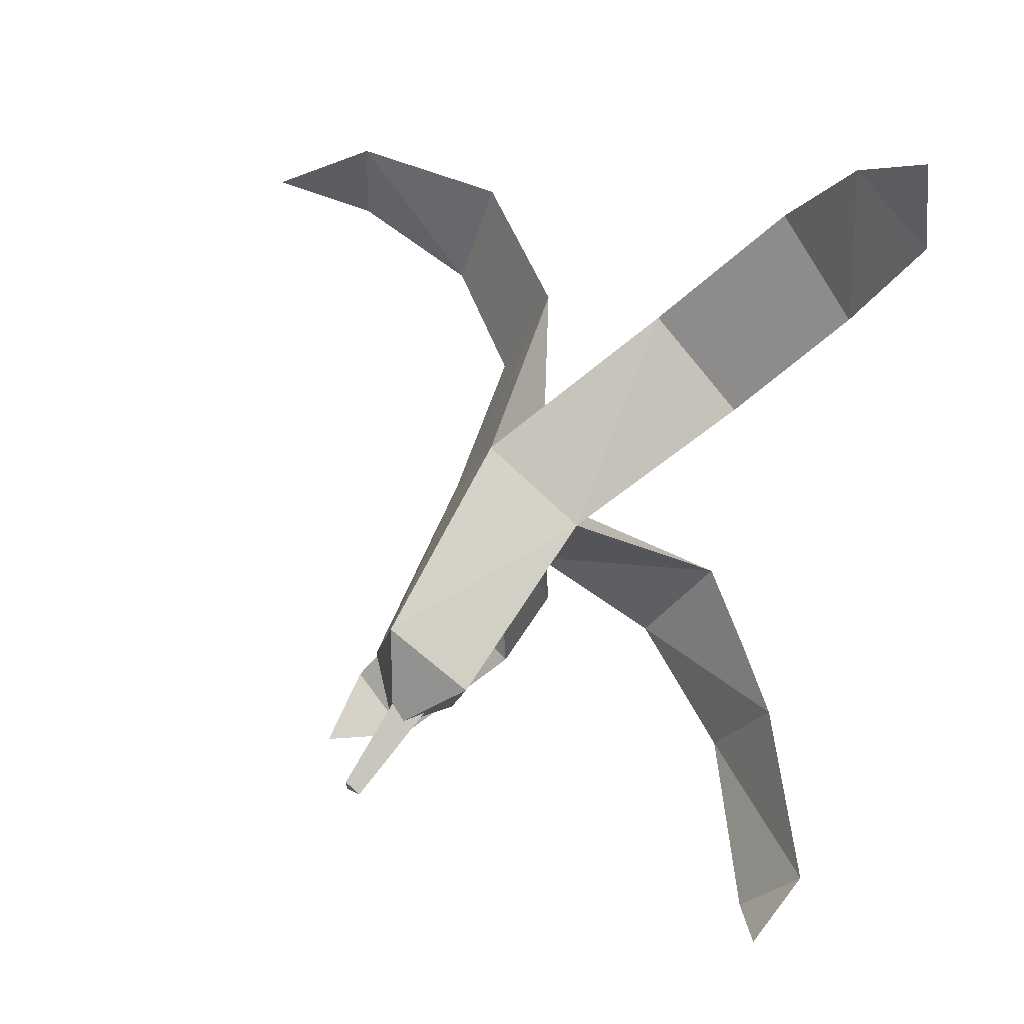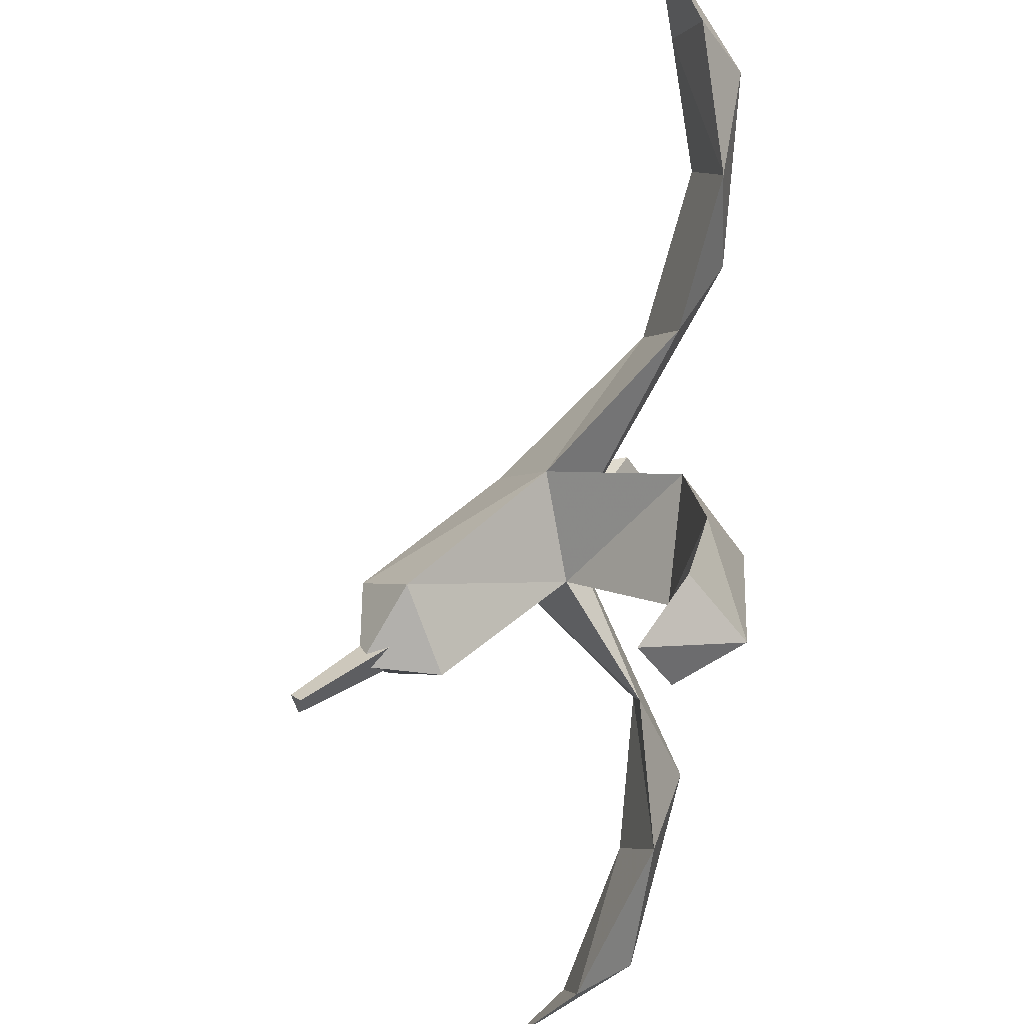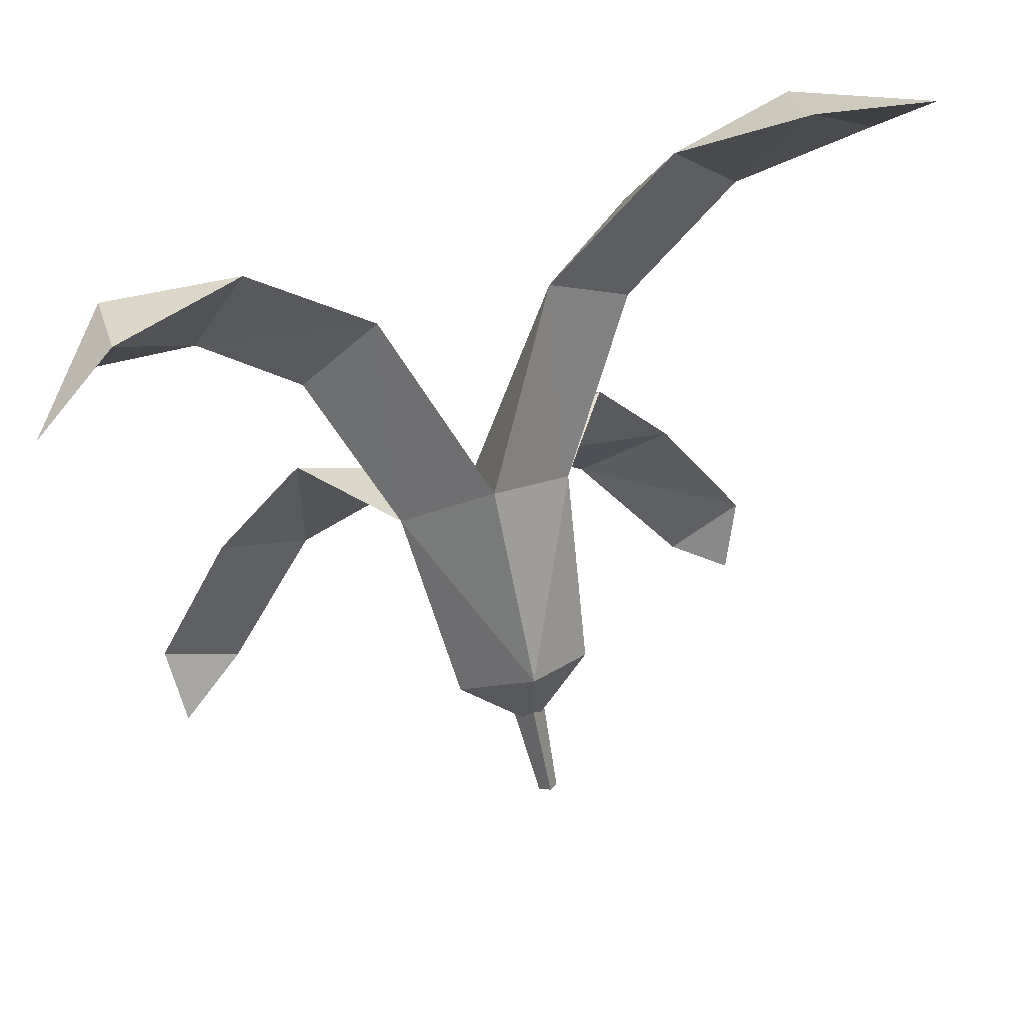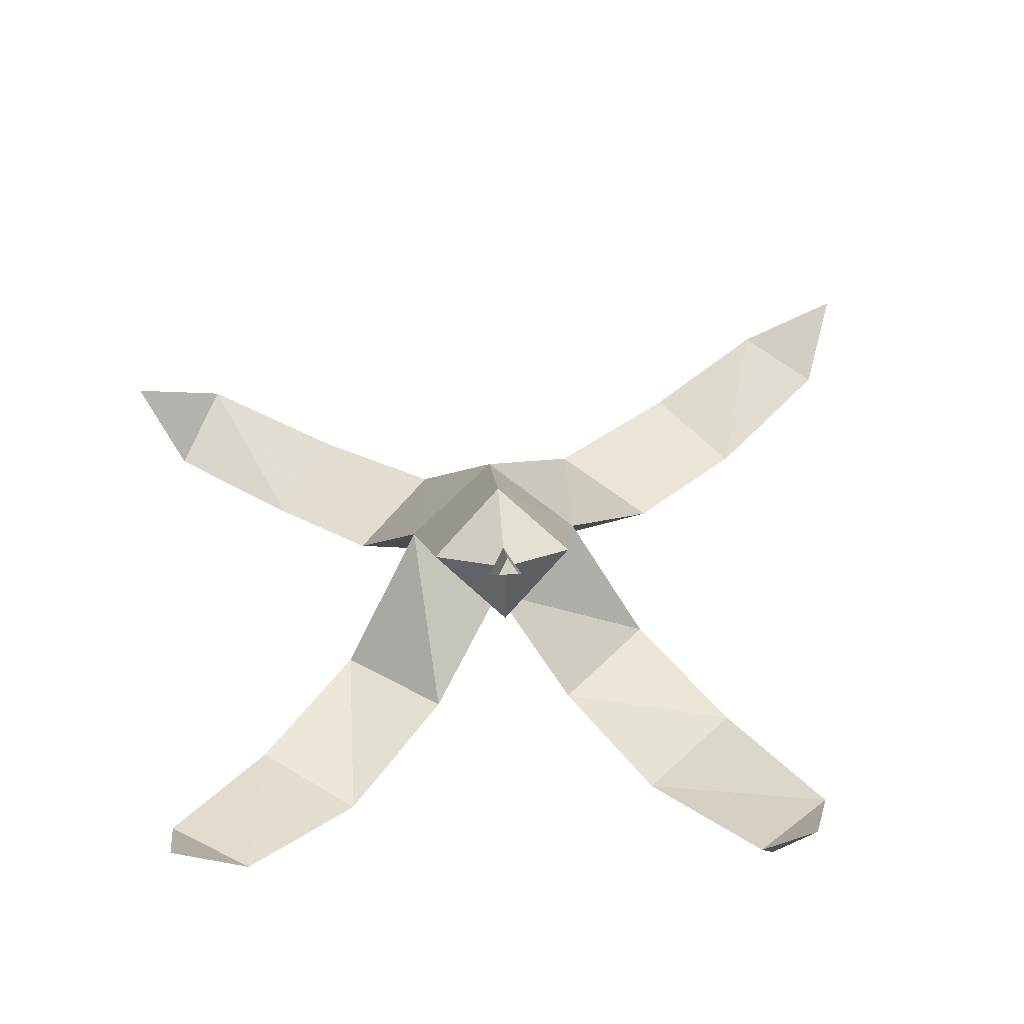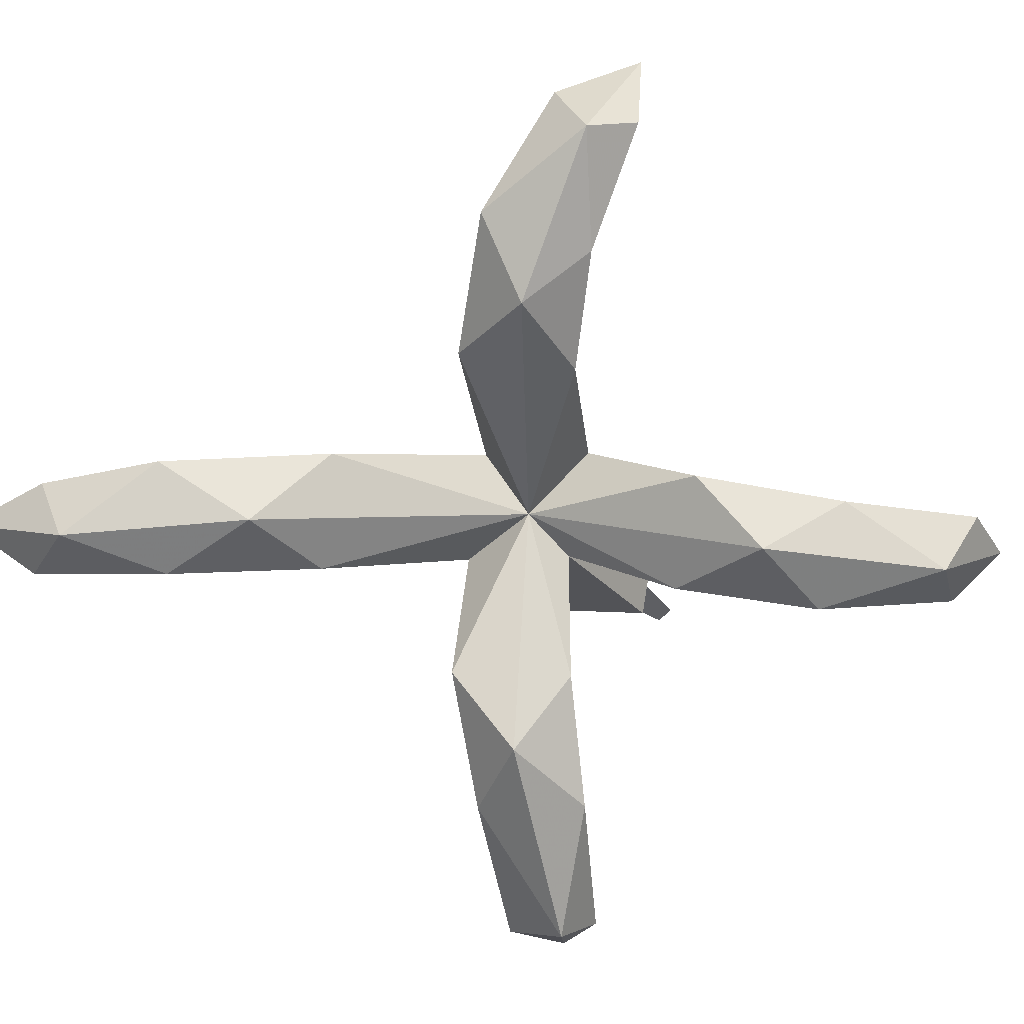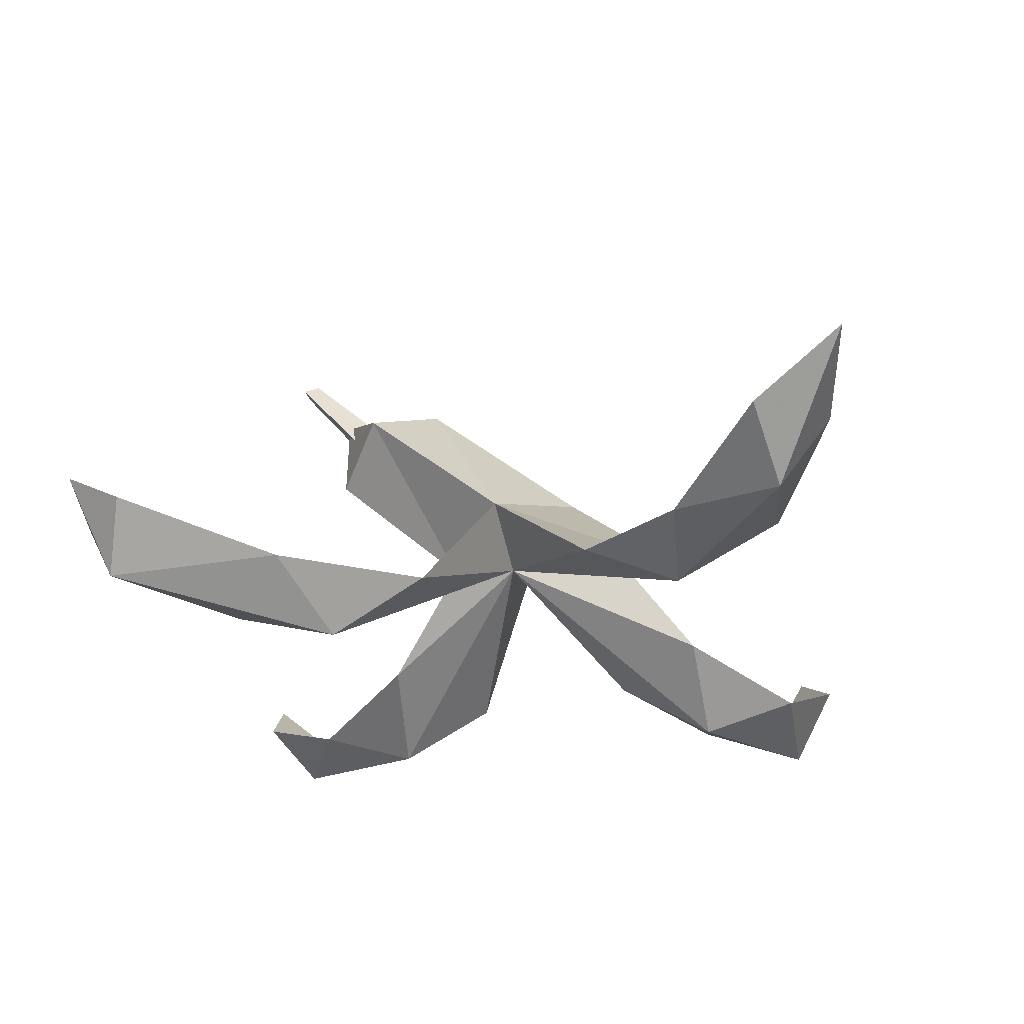
<metadata>
{"format":"obj","ext":"obj","renderer":"f3d","projection":"perspective","resolution":1024,"background":"white","views":[{"elev":18.4,"azim":-133.4,"up":"+Z"},{"elev":-42.4,"azim":-98.0,"up":"+Z"},{"elev":61.5,"azim":162.9,"up":"+Z"},{"elev":48.7,"azim":176.0,"up":"+Y"},{"elev":-77.4,"azim":42.4,"up":"+Y"},{"elev":-28.4,"azim":-77.1,"up":"+Y"}]}
</metadata>
<code>
o model
v 0.2933 -0.01561 0.4074
v 0.2755 0.08657 0.2373
v 0.4482 0.04346 0.3863
v 0.2933 -0.01561 0.4074
v 3e-06 0.2495 0.0631
v 0.2755 0.08657 0.2373
v 0.2933 -0.01561 0.4074
v 0.4482 0.04346 0.3863
v 0.5927 0.02683 0.562
v 0.2933 -0.01561 0.4074
v 0.1315 0.106 0.4056
v 3e-06 0.2495 0.0631
v 0.2933 -0.01561 0.4074
v 0.5927 0.02683 0.562
v 0.3457 0.05452 0.5749
v 0.2933 -0.01561 0.4074
v 0.3457 0.05452 0.5749
v 0.1315 0.106 0.4056
v 0.2755 0.08657 0.2373
v 3e-06 0.2495 0.0631
v 0.1626 0.3182 0.0631
v 0.4482 0.04346 0.3863
v 0.6669 0.1059 0.4971
v 0.5927 0.02683 0.562
v 0.3457 0.05452 0.5749
v 0.5927 0.02683 0.562
v 0.5891 0.172 0.6394
v 0.1315 0.106 0.4056
v 3e-06 0.3807 0.1892
v 3e-06 0.2495 0.0631
v 0.6669 0.1059 0.4971
v 0.7477 0.2663 0.5667
v 0.5927 0.02683 0.562
v 0.5927 0.02683 0.562
v 0.7477 0.2663 0.5667
v 0.5891 0.172 0.6394
v 3e-06 0.2495 0.0631
v -0.1626 0.3182 0.0631
v -0.2997 0.09886 -0.04348
v 3e-06 0.2495 0.0631
v -0.2997 0.09886 -0.04348
v -0.2952 0.000414 -0.2163
v 3e-06 0.2495 0.0631
v -0.2952 0.000414 -0.2163
v -0.1343 0.0996 -0.205
v 3e-06 0.2495 0.0631
v -0.1343 0.0996 -0.205
v 3e-06 0.2577 -0.05553
v -0.1626 0.3182 0.0631
v 3e-06 0.2495 0.0631
v -0.3436 0.09857 0.2772
v -0.2997 0.09886 -0.04348
v -0.4508 0.09869 -0.2822
v -0.2952 0.000414 -0.2163
v -0.1343 0.0996 -0.205
v -0.2952 0.000414 -0.2163
v -0.2844 0.05949 -0.4104
v 3e-06 0.2577 -0.05553
v 0.131 0.1032 -0.2115
v 3e-06 0.2495 0.0631
v 3e-06 0.2495 0.0631
v -0.3579 0.009075 0.4487
v -0.3436 0.09857 0.2772
v 3e-06 0.2495 0.0631
v -0.1799 0.1293 0.4246
v -0.3579 0.009075 0.4487
v 3e-06 0.2495 0.0631
v 3e-06 0.3807 0.1892
v -0.1799 0.1293 0.4246
v -0.4508 0.09869 -0.2822
v -0.5025 0.06407 -0.5833
v -0.2952 0.000414 -0.2163
v -0.4508 0.09869 -0.2822
v -0.601 0.1723 -0.5414
v -0.5025 0.06407 -0.5833
v -0.2952 0.000414 -0.2163
v -0.5025 0.06407 -0.5833
v -0.2844 0.05949 -0.4104
v 0.131 0.1032 -0.2115
v 0.3158 -0.00796 -0.2361
v 3e-06 0.2495 0.0631
v 0.131 0.1032 -0.2115
v 0.3117 0.05114 -0.4133
v 0.3158 -0.00796 -0.2361
v -0.3436 0.09857 0.2772
v -0.3579 0.009075 0.4487
v -0.5551 0.0472 0.4738
v -0.1799 0.1293 0.4246
v -0.4213 0.07079 0.6403
v -0.3579 0.009075 0.4487
v -0.601 0.1723 -0.5414
v -0.5589 0.2482 -0.66
v -0.5025 0.06407 -0.5833
v -0.2844 0.05949 -0.4104
v -0.5025 0.06407 -0.5833
v -0.4622 0.1768 -0.6475
v -0.4622 0.1768 -0.6475
v -0.5025 0.06407 -0.5833
v -0.5589 0.2482 -0.66
v 3e-06 0.2495 0.0631
v 0.3158 -0.00796 -0.2361
v 0.3083 0.07825 -0.06532
v 3e-06 0.2495 0.0631
v 0.3083 0.07825 -0.06532
v 0.1626 0.3182 0.0631
v 0.3117 0.05114 -0.4133
v 0.541 0.05761 -0.5194
v 0.3158 -0.00796 -0.2361
v 0.3117 0.05114 -0.4133
v 0.5062 0.1667 -0.6111
v 0.541 0.05761 -0.5194
v -0.5551 0.0472 0.4738
v -0.3579 0.009075 0.4487
v -0.6444 0.02114 0.6663
v -0.5551 0.0472 0.4738
v -0.6444 0.02114 0.6663
v -0.765 0.1186 0.6418
v -0.3579 0.009075 0.4487
v -0.4213 0.07079 0.6403
v -0.6444 0.02114 0.6663
v 0.3083 0.07825 -0.06532
v 0.3158 -0.00796 -0.2361
v 0.4854 0.08084 -0.2953
v 0.3158 -0.00796 -0.2361
v 0.541 0.05761 -0.5194
v 0.4854 0.08084 -0.2953
v 0.5062 0.1667 -0.6111
v 0.6402 0.2685 -0.6351
v 0.541 0.05761 -0.5194
v -0.765 0.1186 0.6418
v -0.6444 0.02114 0.6663
v -0.8247 0.2086 0.7992
v -0.4213 0.07079 0.6403
v -0.6354 0.145 0.7571
v -0.6444 0.02114 0.6663
v -0.6444 0.02114 0.6663
v -0.6354 0.145 0.7571
v -0.8247 0.2086 0.7992
v 0.4854 0.08084 -0.2953
v 0.541 0.05761 -0.5194
v 0.6516 0.1674 -0.5149
v 0.6516 0.1674 -0.5149
v 0.541 0.05761 -0.5194
v 0.6402 0.2685 -0.6351
v -0.1626 0.3182 0.0631
v 3e-06 0.3807 0.1892
v 3e-06 0.6297 -0.1033
v -0.1626 0.3182 0.0631
v -0.1799 0.1293 0.4246
v 3e-06 0.3807 0.1892
v -0.1626 0.3182 0.0631
v 3e-06 0.6297 -0.1033
v -0.1252 0.5605 -0.2046
v -0.1626 0.3182 0.0631
v -0.3436 0.09857 0.2772
v -0.1799 0.1293 0.4246
v 3e-06 0.6297 -0.1033
v 3e-06 0.6284 -0.2946
v -0.1252 0.5605 -0.2046
v -0.3436 0.09857 0.2772
v -0.4213 0.07079 0.6403
v -0.1799 0.1293 0.4246
v -0.3436 0.09857 0.2772
v -0.5551 0.0472 0.4738
v -0.4213 0.07079 0.6403
v -0.5551 0.0472 0.4738
v -0.6354 0.145 0.7571
v -0.4213 0.07079 0.6403
v -0.5551 0.0472 0.4738
v -0.765 0.1186 0.6418
v -0.6354 0.145 0.7571
v -0.765 0.1186 0.6418
v -0.8247 0.2086 0.7992
v -0.6354 0.145 0.7571
v 0.1626 0.3182 0.0631
v 3e-06 0.6297 -0.1033
v 3e-06 0.3807 0.1892
v 0.1626 0.3182 0.0631
v 0.1246 0.5605 -0.2046
v 3e-06 0.6297 -0.1033
v 0.1626 0.3182 0.0631
v 3e-06 0.3807 0.1892
v 0.1315 0.106 0.4056
v 0.1626 0.3182 0.0631
v 0.1315 0.106 0.4056
v 0.2755 0.08657 0.2373
v 0.1246 0.5605 -0.2046
v 3e-06 0.6284 -0.2946
v 3e-06 0.6297 -0.1033
v 0.1315 0.106 0.4056
v 0.4482 0.04346 0.3863
v 0.2755 0.08657 0.2373
v 0.1315 0.106 0.4056
v 0.3457 0.05452 0.5749
v 0.4482 0.04346 0.3863
v 0.3457 0.05452 0.5749
v 0.5891 0.172 0.6394
v 0.4482 0.04346 0.3863
v 0.5891 0.172 0.6394
v 0.6669 0.1059 0.4971
v 0.4482 0.04346 0.3863
v 0.5891 0.172 0.6394
v 0.7477 0.2663 0.5667
v 0.6669 0.1059 0.4971
v 3e-06 0.2577 -0.05553
v -0.1626 0.3182 0.0631
v -0.1252 0.5605 -0.2046
v 3e-06 0.2577 -0.05553
v -0.2997 0.09886 -0.04348
v -0.1626 0.3182 0.0631
v 3e-06 0.2577 -0.05553
v -0.1252 0.5605 -0.2046
v 3e-06 0.4826 -0.2981
v 3e-06 0.2577 -0.05553
v -0.1343 0.0996 -0.205
v -0.2997 0.09886 -0.04348
v -0.1252 0.5605 -0.2046
v 3e-06 0.6284 -0.2946
v 3e-06 0.4826 -0.2981
v -0.1343 0.0996 -0.205
v -0.4508 0.09869 -0.2822
v -0.2997 0.09886 -0.04348
v -0.1343 0.0996 -0.205
v -0.2844 0.05949 -0.4104
v -0.4508 0.09869 -0.2822
v -0.2844 0.05949 -0.4104
v -0.601 0.1723 -0.5414
v -0.4508 0.09869 -0.2822
v -0.2844 0.05949 -0.4104
v -0.4622 0.1768 -0.6475
v -0.601 0.1723 -0.5414
v -0.4622 0.1768 -0.6475
v -0.5589 0.2482 -0.66
v -0.601 0.1723 -0.5414
v -6.9e-05 0.743 -0.3704
v -0.03534 0.5473 -0.2451
v -0.000165 0.58 -0.1972
v -6.9e-05 0.743 -0.3704
v -0.01766 0.7266 -0.3944
v -0.03534 0.5473 -0.2451
v -6.9e-05 0.743 -0.3704
v -0.000165 0.58 -0.1972
v 0.03475 0.5473 -0.2451
v -6.9e-05 0.743 -0.3704
v 0.03475 0.5473 -0.2451
v 0.01738 0.7266 -0.3944
v 0.01738 0.7266 -0.3944
v -0.03534 0.5473 -0.2451
v -0.01766 0.7266 -0.3944
v 0.01738 0.7266 -0.3944
v 0.03475 0.5473 -0.2451
v -0.03534 0.5473 -0.2451
v 0.1246 0.5605 -0.2046
v 3e-06 0.4826 -0.2981
v 3e-06 0.6284 -0.2946
v 0.1246 0.5605 -0.2046
v 3e-06 0.2577 -0.05553
v 3e-06 0.4826 -0.2981
v 0.1246 0.5605 -0.2046
v 0.1626 0.3182 0.0631
v 3e-06 0.2577 -0.05553
v 0.1626 0.3182 0.0631
v 0.131 0.1032 -0.2115
v 3e-06 0.2577 -0.05553
v 0.1626 0.3182 0.0631
v 0.3083 0.07825 -0.06532
v 0.131 0.1032 -0.2115
v 0.3083 0.07825 -0.06532
v 0.3117 0.05114 -0.4133
v 0.131 0.1032 -0.2115
v 0.3083 0.07825 -0.06532
v 0.4854 0.08084 -0.2953
v 0.3117 0.05114 -0.4133
v 0.4854 0.08084 -0.2953
v 0.5062 0.1667 -0.6111
v 0.3117 0.05114 -0.4133
v 0.4854 0.08084 -0.2953
v 0.6516 0.1674 -0.5149
v 0.5062 0.1667 -0.6111
v 0.6516 0.1674 -0.5149
v 0.6402 0.2685 -0.6351
v 0.5062 0.1667 -0.6111
v -6.9e-05 0.743 -0.3704
v 0.01738 0.7266 -0.3944
v -0.01766 0.7266 -0.3944
g model_model_items.png.005
f 1 2 3
f 4 5 6
f 7 8 9
f 10 11 12
f 13 14 15
f 16 17 18
f 19 20 21
f 22 23 24
f 25 26 27
f 28 29 30
f 31 32 33
f 34 35 36
f 37 38 39
f 40 41 42
f 43 44 45
f 46 47 48
f 49 50 51
f 52 53 54
f 55 56 57
f 58 59 60
f 61 62 63
f 64 65 66
f 67 68 69
f 70 71 72
f 73 74 75
f 76 77 78
f 79 80 81
f 82 83 84
f 85 86 87
f 88 89 90
f 91 92 93
f 94 95 96
f 97 98 99
f 100 101 102
f 103 104 105
f 106 107 108
f 109 110 111
f 112 113 114
f 115 116 117
f 118 119 120
f 121 122 123
f 124 125 126
f 127 128 129
f 130 131 132
f 133 134 135
f 136 137 138
f 139 140 141
f 142 143 144
f 145 146 147
f 148 149 150
f 151 152 153
f 154 155 156
f 157 158 159
f 160 161 162
f 163 164 165
f 166 167 168
f 169 170 171
f 172 173 174
f 175 176 177
f 178 179 180
f 181 182 183
f 184 185 186
f 187 188 189
f 190 191 192
f 193 194 195
f 196 197 198
f 199 200 201
f 202 203 204
f 205 206 207
f 208 209 210
f 211 212 213
f 214 215 216
f 217 218 219
f 220 221 222
f 223 224 225
f 226 227 228
f 229 230 231
f 232 233 234
f 235 236 237
f 238 239 240
f 241 242 243
f 244 245 246
f 247 248 249
f 250 251 252
f 253 254 255
f 256 257 258
f 259 260 261
f 262 263 264
f 265 266 267
f 268 269 270
f 271 272 273
f 274 275 276
f 277 278 279
f 280 281 282
f 283 284 285

</code>
